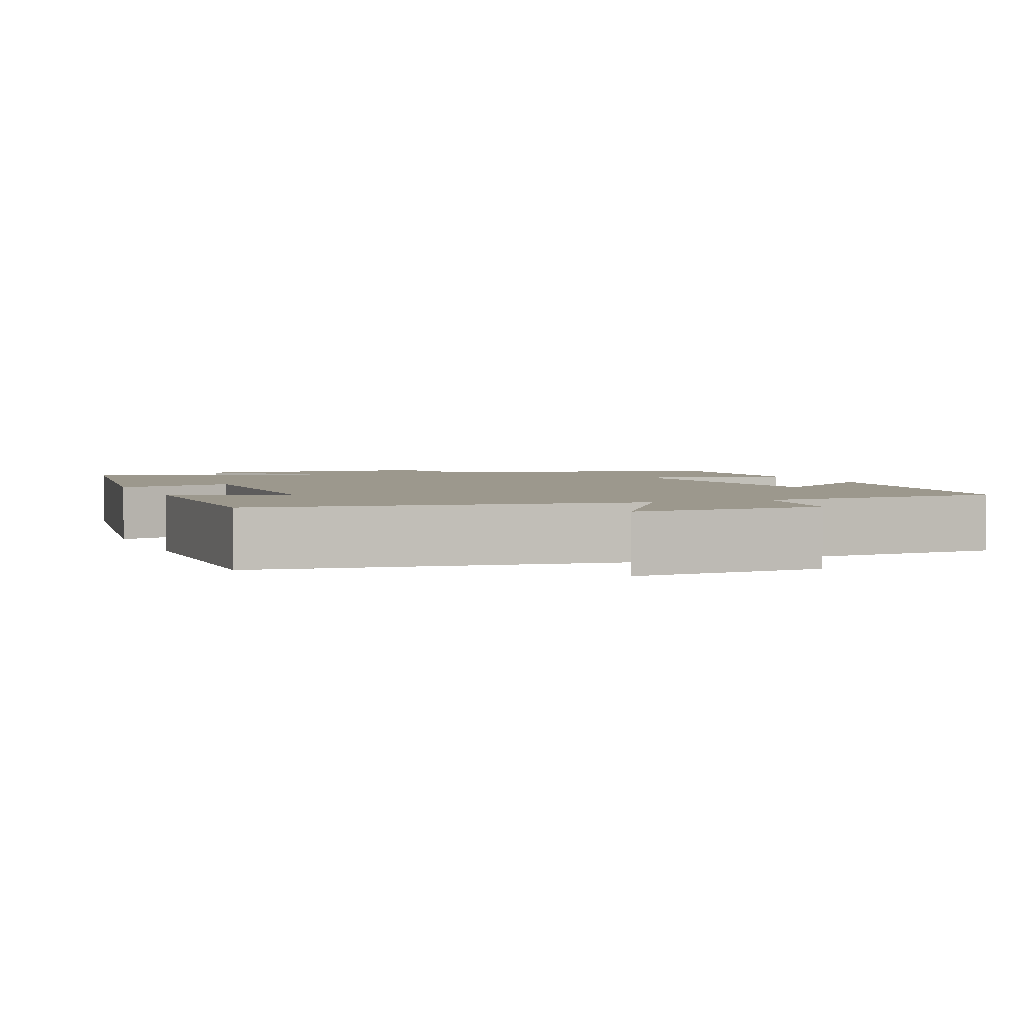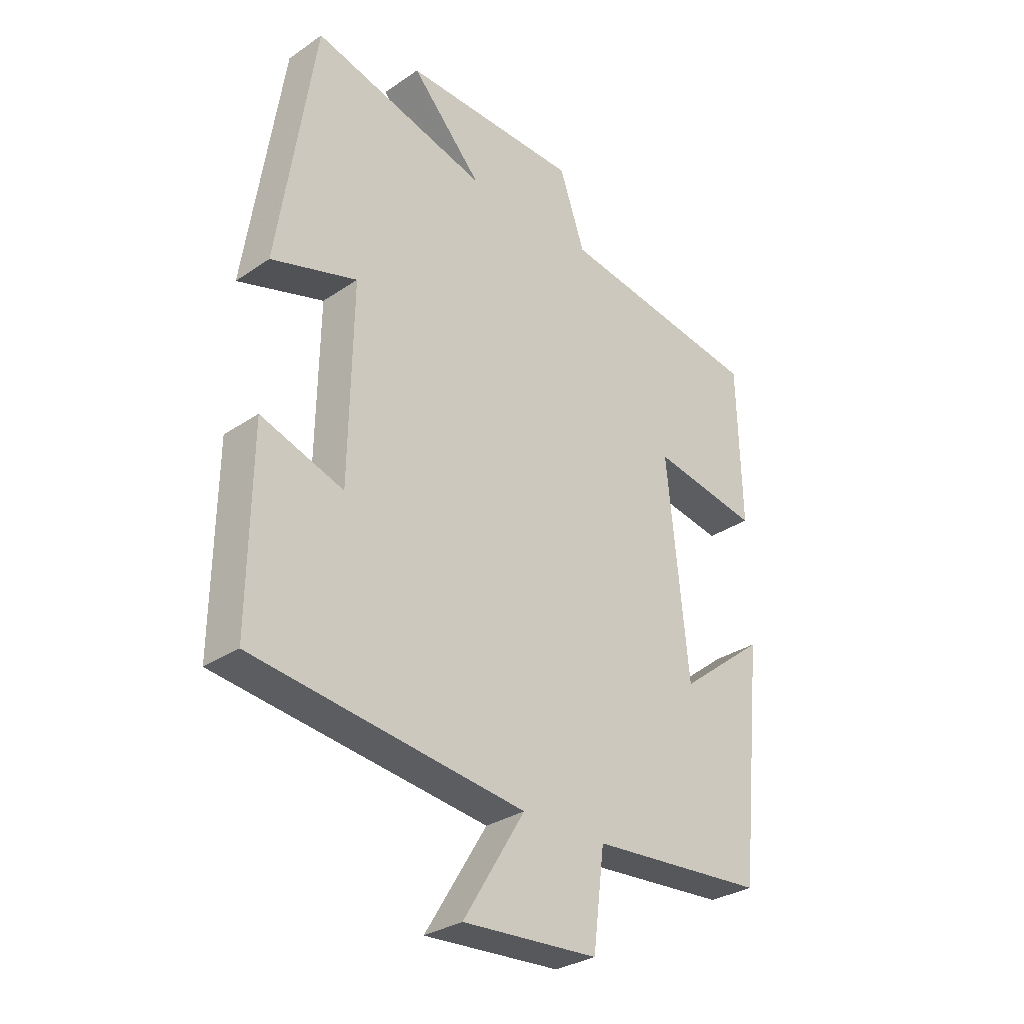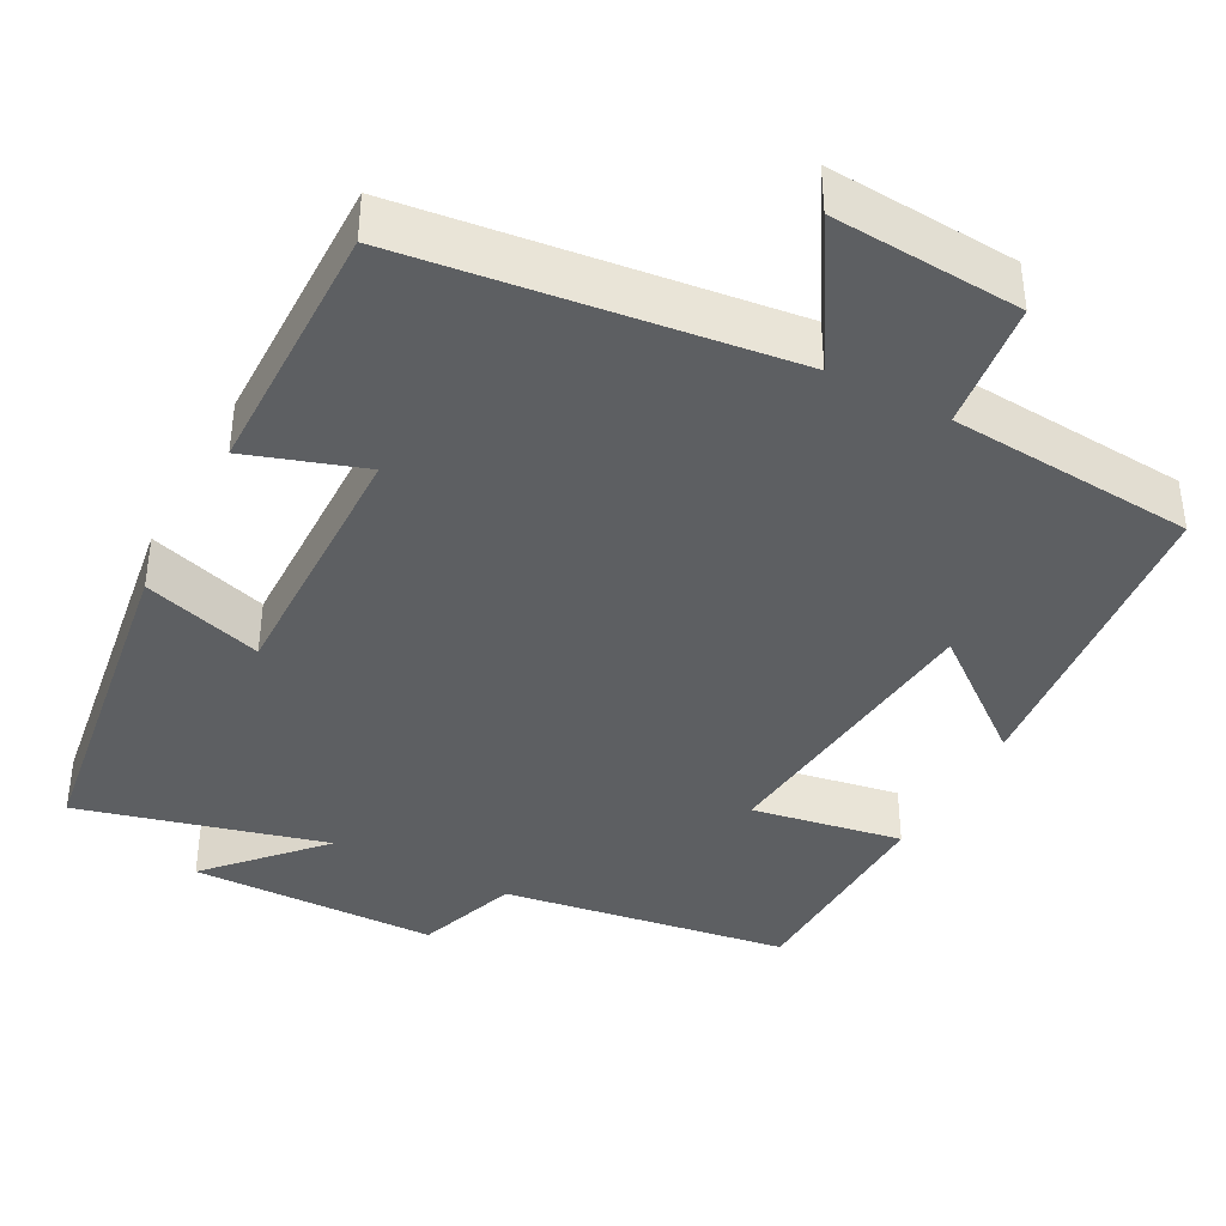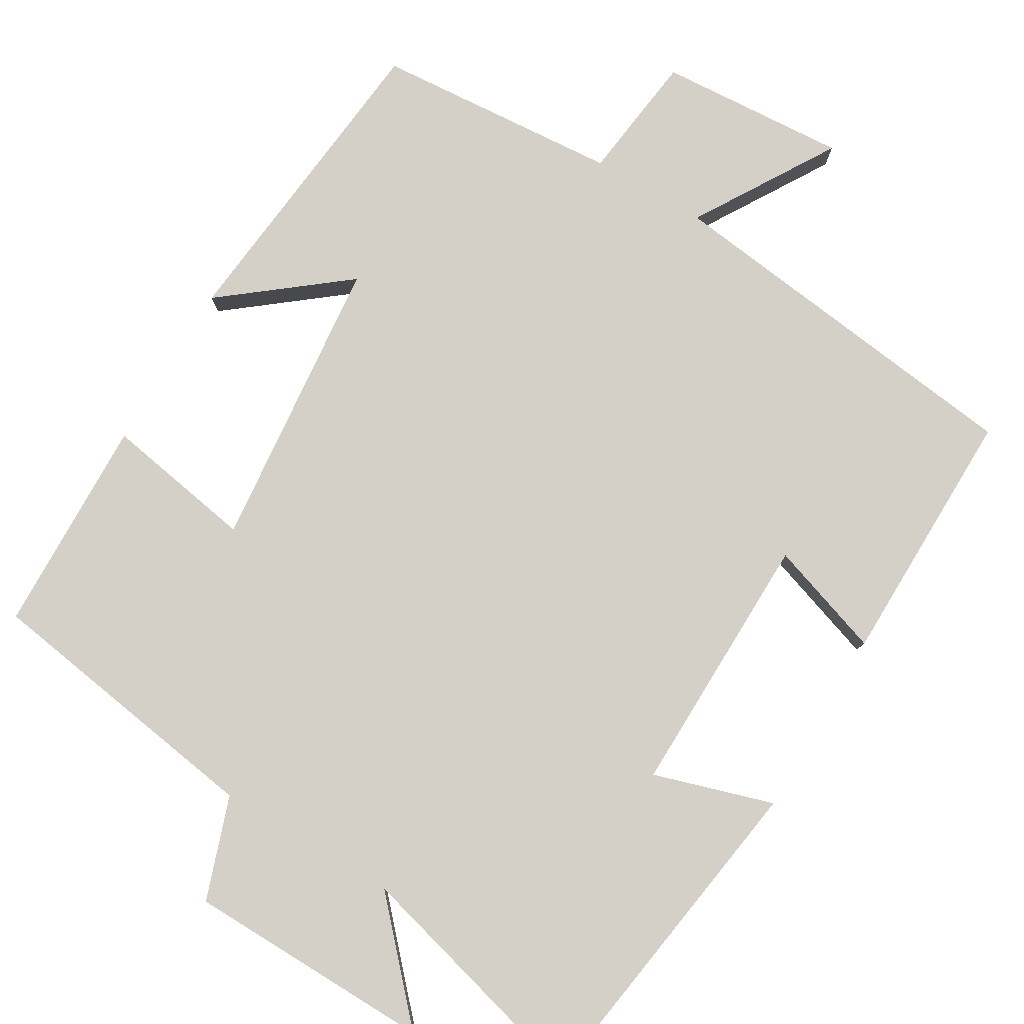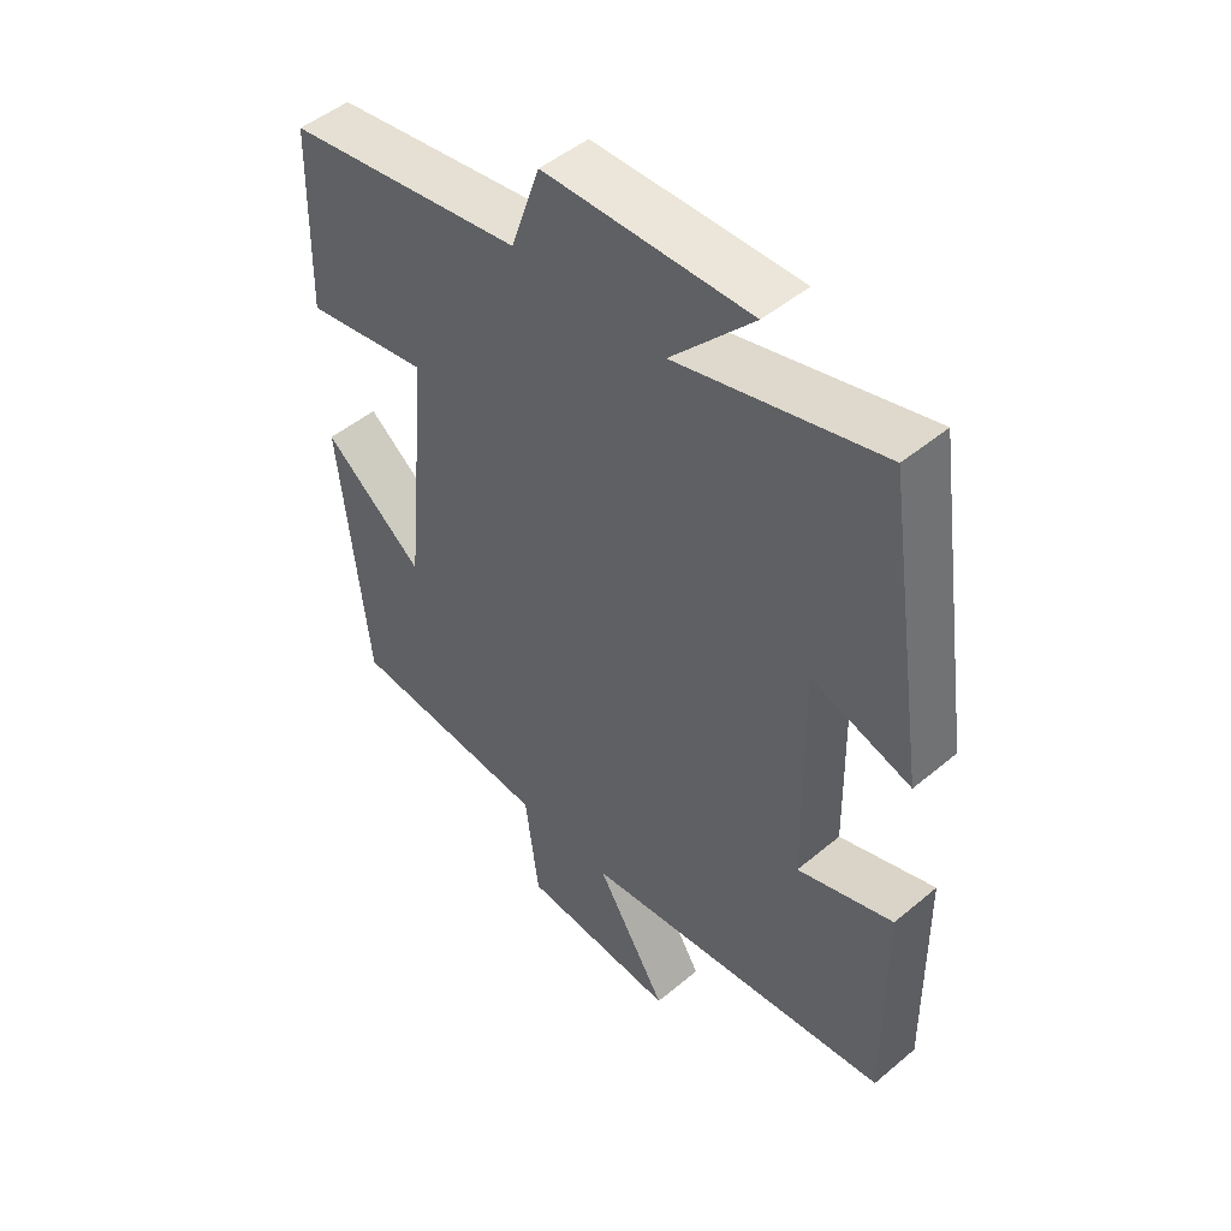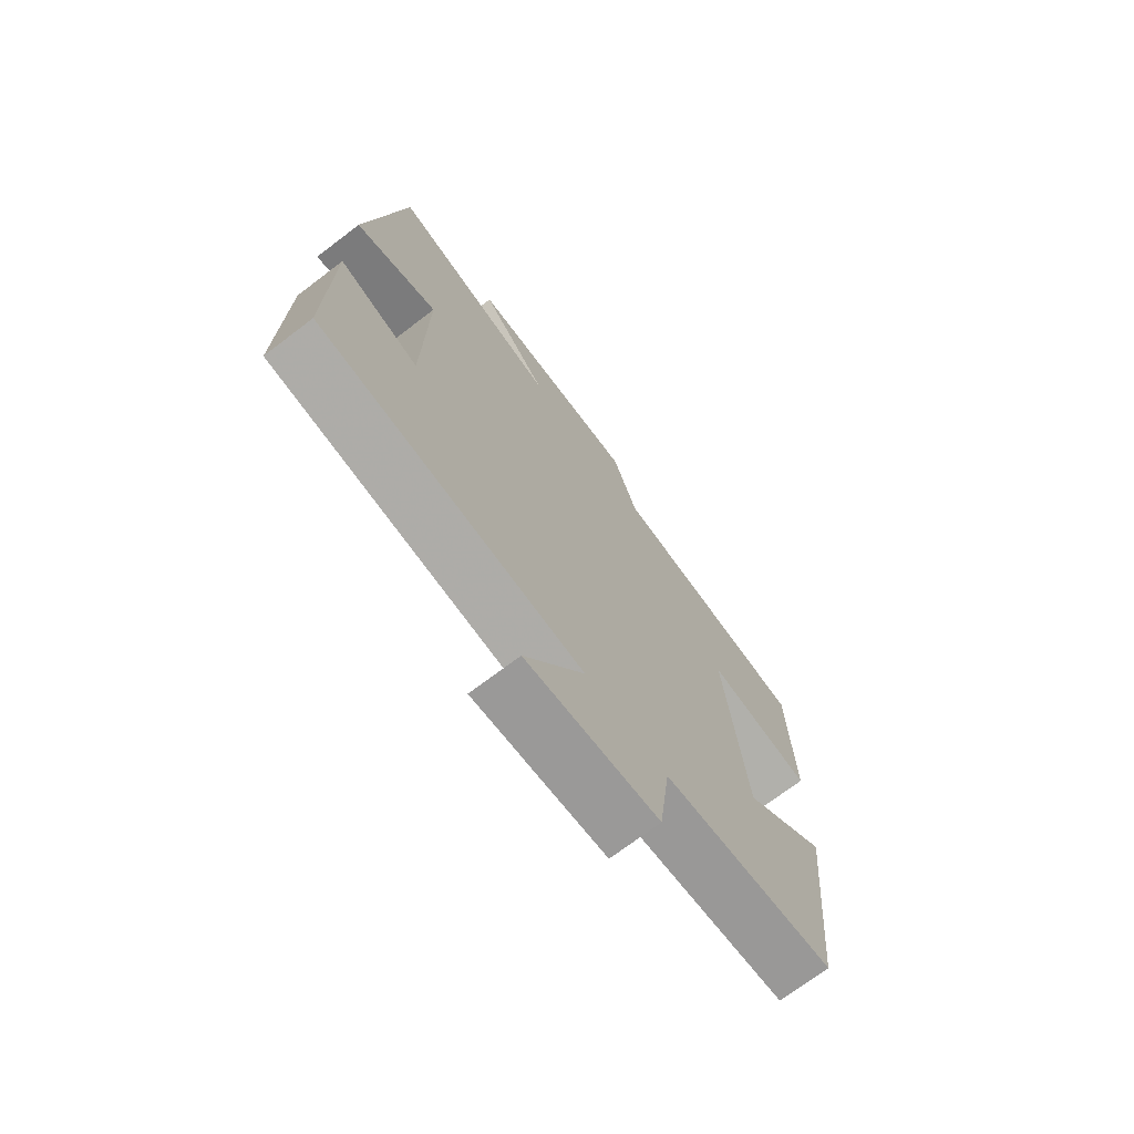
<metadata>
{"format":"obj","ext":"obj","renderer":"f3d","projection":"perspective","resolution":1024,"background":"white","views":[{"elev":3.0,"azim":158.3,"up":"+Y"},{"elev":-30.7,"azim":134.3,"up":"+Z"},{"elev":-39.5,"azim":151.9,"up":"+Y"},{"elev":79.9,"azim":30.6,"up":"+Y"},{"elev":48.7,"azim":47.1,"up":"+Z"},{"elev":-71.9,"azim":127.2,"up":"+Z"}]}
</metadata>
<code>
v 0.434 0.07 0.584
v 0.5 0.07 0.144
v 0.345 0.07 0.192
v 0.351 0.07 -0.152
v 0.5 0.07 -0.102
v 0.504 0.07 -0.439
v 0.015 0.07 -0.5
v 0.126 0.07 -0.682
v -0.118 0.07 -0.666
v -0.139 0.07 -0.5
v -0.457 0.07 -0.476
v -0.5 0.07 -0.063
v -0.343 0.07 -0.187
v -0.305 0.07 0.195
v -0.5 0.07 0.161
v -0.493 0.07 0.443
v -0.122 0.07 0.5
v -0.076 0.07 0.633
v 0.244 0.07 0.639
v 0.116 0.07 0.5
v 0.434 0 0.584
v 0.5 0 0.144
v 0.345 0 0.192
v 0.351 0 -0.152
v 0.5 0 -0.102
v 0.504 0 -0.439
v 0.015 0 -0.5
v 0.126 0 -0.682
v -0.118 0 -0.666
v -0.139 0 -0.5
v -0.457 0 -0.476
v -0.5 0 -0.063
v -0.343 0 -0.187
v -0.305 0 0.195
v -0.5 0 0.161
v -0.493 0 0.443
v -0.122 0 0.5
v -0.076 0 0.633
v 0.244 0 0.639
v 0.116 0 0.5
f 17 18 19 20
f 16 17 20
f 15 16 20
f 14 15 20
f 13 14 20 1
f 10 11 12 13
f 10 13 1
f 7 8 9 10
f 6 7 10
f 5 6 10
f 4 5 10
f 3 4 10
f 3 10 1
f 1 2 3
f 40 39 38 37
f 40 37 36
f 40 36 35
f 40 35 34
f 21 40 34 33
f 33 32 31 30
f 21 33 30
f 30 29 28 27
f 30 27 26
f 30 26 25
f 30 25 24
f 30 24 23
f 21 30 23
f 23 22 21
f 1 21 22 2
f 2 22 23 3
f 3 23 24 4
f 4 24 25 5
f 5 25 26 6
f 6 26 27 7
f 7 27 28 8
f 8 28 29 9
f 9 29 30 10
f 10 30 31 11
f 11 31 32 12
f 12 32 33 13
f 13 33 34 14
f 14 34 35 15
f 15 35 36 16
f 16 36 37 17
f 17 37 38 18
f 18 38 39 19
f 19 39 40 20
f 20 40 21 1

</code>
